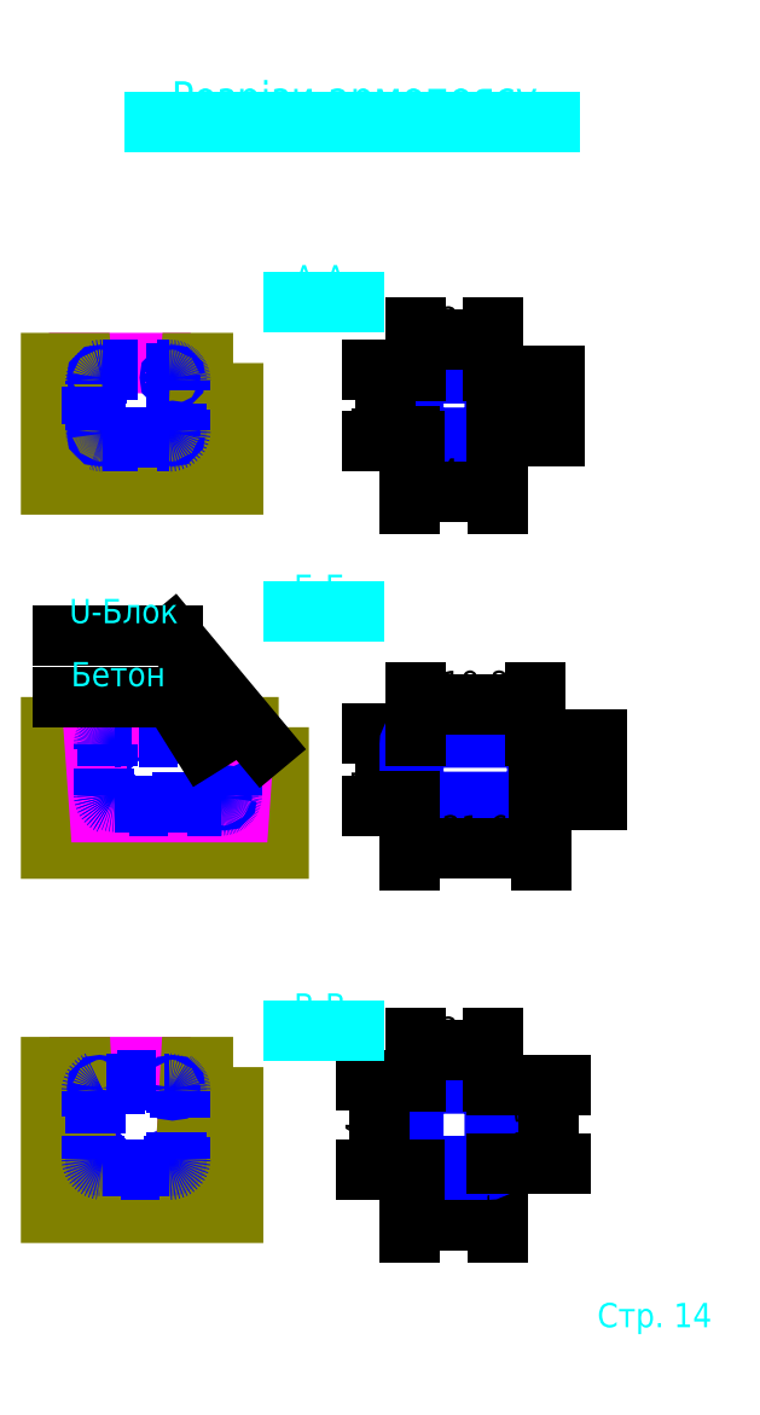
<metadata>
{"format":"dxf","ext":"dxf","renderer":"ezdxf+matplotlib","layout":"modelspace","background":"white","min_lineweight":24,"dpi":150}
</metadata>
<code>
0
SECTION
2
ENTITIES
0
HATCH
8
metal
10
0
20
0
30
0
210
0
220
0
230
1
2
SOLID
70
    1
71
    0
91
    1
92
    0
93
    1
72
    2
10
28.5
20
-21.6
40
0.4
50
0
51
360
73
    1
97
    0
75
    0
76
    1
98
    0
0
HATCH
8
metal
10
0
20
0
30
0
210
0
220
0
230
1
2
SOLID
70
    1
71
    0
91
    1
92
    0
93
    1
72
    2
10
28.5
20
-12.4
40
0.4
50
0
51
360
73
    1
97
    0
75
    0
76
    1
98
    0
0
HATCH
8
concreet
10
0
20
0
30
0
210
0
220
0
230
1
2
gost_concrete
70
    0
71
    0
91
    1
92
    0
93
    4
72
    1
10
32
20
-10
11
31
21
-24
72
    1
10
31
20
-24
11
8
21
-24
72
    1
10
8
20
-24
11
7
21
-10
72
    1
10
7
20
-10
11
32
21
-10
97
    0
75
    0
76
    1
52
4.712
41
0.5
77
    0
78
    0
98
    0
0
HATCH
8
wall
10
0
20
0
30
0
210
0
220
0
230
1
2
gost_stone
70
    0
71
    0
91
    1
92
    0
93
    8
72
    1
10
0
20
-30
11
0
21
-10
72
    1
10
0
20
-10
11
7
21
-10
72
    1
10
7
20
-10
11
8
21
-24
72
    1
10
8
20
-24
11
31
21
-24
72
    1
10
31
20
-24
11
32
21
-10
72
    1
10
32
20
-10
11
37.5
21
-10
72
    1
10
37.5
20
-10
11
37.5
21
-30
72
    1
10
37.5
20
-30
11
0
21
-30
97
    0
75
    0
76
    1
52
3.142
41
0.5
77
    0
78
    0
98
    0
0
HATCH
8
metal
10
0
20
0
30
0
210
0
220
0
230
1
2
SOLID
70
    1
71
    0
91
    1
92
    0
93
    1
72
    2
10
79.4
20
-21.6
40
0.4
50
0
51
360
73
    1
97
    0
75
    0
76
    1
98
    0
0
HATCH
8
metal
10
0
20
0
30
0
210
0
220
0
230
1
2
SOLID
70
    1
71
    0
91
    1
92
    0
93
    1
72
    2
10
79.4
20
-12.4
40
0.4
50
0
51
360
73
    1
97
    0
75
    0
76
    1
98
    0
0
HATCH
8
metal
10
0
20
0
30
0
210
0
220
0
230
1
2
SOLID
70
    1
71
    0
91
    1
92
    0
93
    1
72
    2
10
10
20
-12.4
40
0.4
50
0
51
360
73
    1
97
    0
75
    0
76
    1
98
    0
0
HATCH
8
metal
10
0
20
0
30
0
210
0
220
0
230
1
2
SOLID
70
    1
71
    0
91
    1
92
    0
93
    1
72
    2
10
10
20
-21.6
40
0.4
50
0
51
360
73
    1
97
    0
75
    0
76
    1
98
    0
0
HATCH
8
metal
10
0
20
0
30
0
210
0
220
0
230
1
2
SOLID
70
    1
71
    0
91
    1
92
    0
93
    1
72
    2
10
60.4
20
-21.6
40
0.4
50
0
51
360
73
    1
97
    0
75
    0
76
    1
98
    0
0
HATCH
8
metal
10
0
20
0
30
0
210
0
220
0
230
1
2
SOLID
70
    1
71
    0
91
    1
92
    0
93
    1
72
    2
10
60.4
20
-12.4
40
0.4
50
0
51
360
73
    1
97
    0
75
    0
76
    1
98
    0
0
HATCH
8
wall
10
0
20
0
30
0
210
0
220
0
230
1
2
gost_stone
70
    0
71
    0
91
    1
92
    0
93
    8
72
    1
10
23
20
50
11
30
21
50
72
    1
10
30
20
50
11
30
21
30
72
    1
10
30
20
30
11
0
21
30
72
    1
10
0
20
30
11
0
21
50
72
    1
10
0
20
50
11
5
21
50
72
    1
10
5
20
50
11
6
21
36
72
    1
10
6
20
36
11
22
21
36
72
    1
10
22
20
36
11
23
21
50
97
    0
75
    0
76
    1
52
3.142
41
0.5
77
    0
78
    0
98
    0
0
HATCH
8
concreet
10
0
20
0
30
0
210
0
220
0
230
1
2
gost_concrete
70
    0
71
    0
91
    1
92
    0
93
    4
72
    1
10
5
20
50
11
23
21
50
72
    1
10
23
20
50
11
22
21
36
72
    1
10
22
20
36
11
6
21
36
72
    1
10
6
20
36
11
5
21
50
97
    0
75
    0
76
    1
52
4.712
41
0.5
77
    0
78
    0
98
    0
0
HATCH
8
metal
10
0
20
0
30
0
210
0
220
0
230
1
2
SOLID
70
    1
71
    0
91
    1
92
    0
93
    1
72
    2
10
8
20
47.6
40
0.4
50
0
51
360
73
    1
97
    0
75
    0
76
    1
98
    0
0
HATCH
8
metal
10
0
20
0
30
0
210
0
220
0
230
1
2
SOLID
70
    1
71
    0
91
    1
92
    0
93
    1
72
    2
10
8
20
38.4
40
0.4
50
0
51
360
73
    1
97
    0
75
    0
76
    1
98
    0
0
HATCH
8
metal
10
0
20
0
30
0
210
0
220
0
230
1
2
SOLID
70
    1
71
    0
91
    1
92
    0
93
    1
72
    2
10
20
20
47.6
40
0.4
50
0
51
360
73
    1
97
    0
75
    0
76
    1
98
    0
0
HATCH
8
metal
10
0
20
0
30
0
210
0
220
0
230
1
2
SOLID
70
    1
71
    0
91
    1
92
    0
93
    1
72
    2
10
20
20
38.4
40
0.4
50
0
51
360
73
    1
97
    0
75
    0
76
    1
98
    0
0
HATCH
8
metal
10
0
20
0
30
0
210
0
220
0
230
1
2
SOLID
70
    1
71
    0
91
    1
92
    0
93
    1
72
    2
10
72.4
20
38.4
40
0.4
50
0
51
360
73
    1
97
    0
75
    0
76
    1
98
    0
0
HATCH
8
metal
10
0
20
0
30
0
210
0
220
0
230
1
2
SOLID
70
    1
71
    0
91
    1
92
    0
93
    1
72
    2
10
72.4
20
47.6
40
0.4
50
0
51
360
73
    1
97
    0
75
    0
76
    1
98
    0
0
HATCH
8
metal
10
0
20
0
30
0
210
0
220
0
230
1
2
SOLID
70
    1
71
    0
91
    1
92
    0
93
    1
72
    2
10
60.4
20
38.4
40
0.4
50
0
51
360
73
    1
97
    0
75
    0
76
    1
98
    0
0
HATCH
8
metal
10
0
20
0
30
0
210
0
220
0
230
1
2
SOLID
70
    1
71
    0
91
    1
92
    0
93
    1
72
    2
10
60.4
20
47.6
40
0.4
50
0
51
360
73
    1
97
    0
75
    0
76
    1
98
    0
0
HATCH
8
metal
10
0
20
0
30
0
210
0
220
0
230
1
2
SOLID
70
    1
71
    0
91
    1
92
    0
93
    1
72
    2
10
72.4
20
-69.4
40
0.4
50
0
51
360
73
    1
97
    0
75
    0
76
    1
98
    0
0
HATCH
8
metal
10
0
20
0
30
0
210
0
220
0
230
1
2
SOLID
70
    1
71
    0
91
    1
92
    0
93
    1
72
    2
10
60.4
20
-69.4
40
0.4
50
0
51
360
73
    1
97
    0
75
    0
76
    1
98
    0
0
HATCH
8
metal
10
0
20
0
30
0
210
0
220
0
230
1
2
SOLID
70
    1
71
    0
91
    1
92
    0
93
    1
72
    2
10
60.5
20
-81.5
40
0.6
50
0
51
360
73
    1
97
    0
75
    0
76
    1
98
    0
0
HATCH
8
metal
10
0
20
0
30
0
210
0
220
0
230
1
2
SOLID
70
    1
71
    0
91
    1
92
    0
93
    1
72
    2
10
72.3
20
-81.5
40
0.6
50
0
51
360
73
    1
97
    0
75
    0
76
    1
98
    0
0
HATCH
8
metal
10
0
20
0
30
0
210
0
220
0
230
1
2
SOLID
70
    1
71
    0
91
    1
92
    0
93
    1
72
    2
10
8.1
20
-81.5
40
0.6
50
0
51
360
73
    1
97
    0
75
    0
76
    1
98
    0
0
HATCH
8
metal
10
0
20
0
30
0
210
0
220
0
230
1
2
SOLID
70
    1
71
    0
91
    1
92
    0
93
    1
72
    2
10
19.9
20
-81.5
40
0.6
50
0
51
360
73
    1
97
    0
75
    0
76
    1
98
    0
0
HATCH
8
wall
10
0
20
0
30
0
210
0
220
0
230
1
2
gost_stone
70
    0
71
    0
91
    1
92
    0
93
    8
72
    1
10
22
20
-84
11
23
21
-66
72
    1
10
23
20
-66
11
30
21
-66
72
    1
10
30
20
-66
11
30
21
-90
72
    1
10
30
20
-90
11
0
21
-90
72
    1
10
0
20
-90
11
0
21
-66
72
    1
10
0
20
-66
11
5
21
-66
72
    1
10
5
20
-66
11
6
21
-84
72
    1
10
6
20
-84
11
22
21
-84
97
    0
75
    0
76
    1
52
3.142
41
0.5
77
    0
78
    0
98
    0
0
HATCH
8
metal
10
0
20
0
30
0
210
0
220
0
230
1
2
SOLID
70
    1
71
    0
91
    1
92
    0
93
    1
72
    2
10
20
20
-69.4
40
0.4
50
0
51
360
73
    1
97
    0
75
    0
76
    1
98
    0
0
HATCH
8
metal
10
0
20
0
30
0
210
0
220
0
230
1
2
SOLID
70
    1
71
    0
91
    1
92
    0
93
    1
72
    2
10
8
20
-69.4
40
0.4
50
0
51
360
73
    1
97
    0
75
    0
76
    1
98
    0
0
HATCH
8
concreet
10
0
20
0
30
0
210
0
220
0
230
1
2
gost_concrete
70
    0
71
    0
91
    1
92
    0
93
    4
72
    1
10
22
20
-84
11
6
21
-84
72
    1
10
6
20
-84
11
5
21
-66
72
    1
10
5
20
-66
11
23
21
-66
72
    1
10
23
20
-66
11
22
21
-84
97
    0
75
    0
76
    1
52
4.712
41
0.5
77
    0
78
    0
98
    0
0
CIRCLE
8
metal
10
19.9
20
-81.5
40
0.6
0
CIRCLE
8
metal
10
8.1
20
-81.5
40
0.6
0
LWPOLYLINE
8
concreet
90
    5
70
    0
43
0
10
23
20
-66
10
22
20
-84
10
6
20
-84
10
5
20
-66
10
23
20
-66
0
LWPOLYLINE
8
wall
90
    9
70
    0
43
0
10
30
20
-66
10
30
20
-90
10
0
20
-90
10
0
20
-66
10
5
20
-66
10
6
20
-84
10
22
20
-84
10
23
20
-66
10
30
20
-66
0
CIRCLE
8
metal
10
20
20
-69.4
40
0.4
0
CIRCLE
8
metal
10
8
20
-69.4
40
0.4
0
LWPOLYLINE
8
metal
90
    8
70
    1
43
0
10
19.5
20
-82.3
42
0.4142
10
20.7
20
-81.1
10
20.7
20
-69.9
42
0.4142
10
19.5
20
-68.7
10
8.5
20
-68.7
42
0.4142
10
7.3
20
-69.9
10
7.3
20
-81.1
42
0.4142
10
8.5
20
-82.3
0
LWPOLYLINE
8
metal
90
    8
70
    1
43
0
10
19.5
20
-82.9
42
0.4142
10
21.3
20
-81.1
10
21.3
20
-69.9
42
0.4142
10
19.5
20
-68.1
10
8.5
20
-68.1
42
0.4142
10
6.7
20
-69.9
10
6.7
20
-81.1
42
0.4142
10
8.5
20
-82.9
0
DIMENSION
8
rozmir
2
*D1
10
73.7
20
-91.2
30
0
11
66.4
21
-88.2
31
0
70
   32
71
    5
72
    0
3
Standard
53
0
210
0
220
0
230
1
13
59.1
23
-81.1
33
0
14
73.7
24
-81.1
34
0
0
CIRCLE
8
metal
10
60.5
20
-81.5
40
0.6
0
CIRCLE
8
metal
10
72.3
20
-81.5
40
0.6
0
CIRCLE
8
metal
10
72.4
20
-69.4
40
0.4
0
CIRCLE
8
metal
10
60.4
20
-69.4
40
0.4
0
LWPOLYLINE
8
metal
90
    8
70
    1
43
0
10
71.9
20
-82.3
42
0.4142
10
73.1
20
-81.1
10
73.1
20
-69.9
42
0.4142
10
71.9
20
-68.7
10
60.9
20
-68.7
42
0.4142
10
59.7
20
-69.9
10
59.7
20
-81.1
42
0.4142
10
60.9
20
-82.3
0
LWPOLYLINE
8
metal
90
    8
70
    1
43
0
10
71.9
20
-82.9
42
0.4142
10
73.7
20
-81.1
10
73.7
20
-69.9
42
0.4142
10
71.9
20
-68.1
10
60.9
20
-68.1
42
0.4142
10
59.1
20
-69.9
10
59.1
20
-81.1
42
0.4142
10
60.9
20
-82.9
0
DIMENSION
8
rozmir
2
*D2
10
72.8
20
-63.2
30
0
11
66.4
21
-60.2
31
0
70
   32
71
    5
72
    0
3
Standard
53
0
210
0
220
0
230
1
13
60
23
-69.4
33
0
14
72.8
24
-69.4
34
0
0
DIMENSION
8
rozmir
2
*D3
10
54
20
-66.1
30
0
11
51
21
-75.5
31
0
70
   32
71
    5
72
    0
3
Standard
53
0
210
0
220
0
230
1
13
60.9
23
-82.9
33
0
14
60.9
24
-68.1
34
0
50
90
0
DIMENSION
8
rozmir
2
*D4
10
82
20
-67.2
30
0
11
79
21
-75.5
31
0
70
   32
71
    5
72
    0
3
Standard
53
0
210
0
220
0
230
1
13
72.4
23
-82
33
0
14
72.4
24
-69
34
0
50
90
0
MTEXT
8
rozmir
10
90
20
-110
30
0
40
4
41
19
71
    7
72
    1
1
Стр. 14
7
cyrillic_ii
210
0
220
0
230
1
50
360
73
    2
44
1
0
LINE
8
rozmir
10
17.14
20
89.67
11
82.14
21
89.67
0
MTEXT
8
rozmir
10
50
20
90
30
0
40
5
41
63.47
71
    8
72
    1
1
Розрізи армопоясу
7
cyrillic_ii
210
0
220
0
230
1
50
0
73
    2
44
1
0
LWPOLYLINE
8
concreet
90
    5
70
    0
43
0
10
23
20
50
10
22
20
36
10
6
20
36
10
5
20
50
10
23
20
50
0
LWPOLYLINE
8
wall
90
    9
70
    0
43
0
10
30
20
50
10
30
20
30
10
0
20
30
10
0
20
50
10
5
20
50
10
6
20
36
10
22
20
36
10
23
20
50
10
30
20
50
0
CIRCLE
8
metal
10
20
20
38.4
40
0.4
0
CIRCLE
8
metal
10
20
20
47.6
40
0.4
0
CIRCLE
8
metal
10
8
20
38.4
40
0.4
0
CIRCLE
8
metal
10
8
20
47.6
40
0.4
0
LWPOLYLINE
8
metal
90
    8
70
    1
43
0
10
19.5
20
37.7
42
0.4142
10
20.7
20
38.9
10
20.7
20
47.1
42
0.4142
10
19.5
20
48.3
10
8.5
20
48.3
42
0.4142
10
7.3
20
47.1
10
7.3
20
38.9
42
0.4142
10
8.5
20
37.7
0
LWPOLYLINE
8
metal
90
    8
70
    1
43
0
10
19.5
20
37.1
42
0.4142
10
21.3
20
38.9
10
21.3
20
47.1
42
0.4142
10
19.5
20
48.9
10
8.5
20
48.9
42
0.4142
10
6.7
20
47.1
10
6.7
20
38.9
42
0.4142
10
8.5
20
37.1
0
CIRCLE
8
metal
10
72.4
20
38.4
40
0.4
0
CIRCLE
8
metal
10
72.4
20
47.6
40
0.4
0
CIRCLE
8
metal
10
60.4
20
38.4
40
0.4
0
CIRCLE
8
metal
10
60.4
20
47.6
40
0.4
0
LWPOLYLINE
8
metal
90
    8
70
    1
43
0
10
71.9
20
37.7
42
0.4142
10
73.1
20
38.9
10
73.1
20
47.1
42
0.4142
10
71.9
20
48.3
10
60.9
20
48.3
42
0.4142
10
59.7
20
47.1
10
59.7
20
38.9
42
0.4142
10
60.9
20
37.7
0
LWPOLYLINE
8
metal
90
    8
70
    1
43
0
10
71.9
20
37.1
42
0.4142
10
73.7
20
38.9
10
73.7
20
47.1
42
0.4142
10
71.9
20
48.9
10
60.9
20
48.9
42
0.4142
10
59.1
20
47.1
10
59.1
20
38.9
42
0.4142
10
60.9
20
37.1
0
DIMENSION
8
rozmir
2
*D5
10
81
20
38
30
0
11
78
21
43
31
0
70
   32
71
    5
3
Standard
53
0
210
0
220
0
230
1
13
72.4
23
48
33
0
14
72.4
24
38
34
0
50
90
0
DIMENSION
8
rozmir
2
*D6
10
55
20
48.9
30
0
11
52
21
43
31
0
70
   32
71
    5
3
Standard
53
0
210
0
220
0
230
1
13
60.9
23
37.1
33
0
14
60.9
24
48.9
34
0
50
90
0
DIMENSION
8
rozmir
2
*D7
10
73.7
20
28.8
30
0
11
66.4
21
31.8
31
0
70
   32
71
    5
3
Standard
53
0
210
0
220
0
230
1
13
59.1
23
38.9
33
0
14
73.7
24
38.9
34
0
0
DIMENSION
8
rozmir
2
*D8
10
72.8
20
53.8
30
0
11
66.4
21
56.8
31
0
70
   32
71
    5
3
Standard
53
0
210
0
220
0
230
1
13
60
23
47.6
33
0
14
72.8
24
47.6
34
0
0
CIRCLE
8
metal
10
10
20
-21.6
40
0.4
0
CIRCLE
8
metal
10
10
20
-12.4
40
0.4
0
CIRCLE
8
metal
10
60.4
20
-21.6
40
0.4
0
CIRCLE
8
metal
10
60.4
20
-12.4
40
0.4
0
DIMENSION
8
rozmir
2
*D9
10
55
20
-11.1
30
0
11
52
21
-17
31
0
70
   32
71
    5
72
    0
3
Standard
53
0
210
0
220
0
230
1
13
60.9
23
-22.9
33
0
14
60.9
24
-11.1
34
0
50
90
0
CIRCLE
8
metal
10
79.4
20
-21.6
40
0.4
0
CIRCLE
8
metal
10
79.4
20
-12.4
40
0.4
0
LWPOLYLINE
8
metal
90
    8
70
    1
43
0
10
78.9
20
-22.3
42
0.4142
10
80.1
20
-21.1
10
80.1
20
-12.9
42
0.4142
10
78.9
20
-11.7
10
60.9
20
-11.7
42
0.4142
10
59.7
20
-12.9
10
59.7
20
-21.1
42
0.4142
10
60.9
20
-22.3
0
LWPOLYLINE
8
metal
90
    8
70
    1
43
0
10
78.9
20
-22.9
42
0.4142
10
80.7
20
-21.1
10
80.7
20
-12.9
42
0.4142
10
78.9
20
-11.1
10
60.9
20
-11.1
42
0.4142
10
59.1
20
-12.9
10
59.1
20
-21.1
42
0.4142
10
60.9
20
-22.9
0
DIMENSION
8
rozmir
2
*D10
10
72.8
20
-6.2
30
0
11
69.9
21
-3.2
31
0
70
   32
71
    5
72
    0
3
Standard
53
0
210
0
220
0
230
1
13
60
23
-12.4
33
0
14
79.8
24
-12.4
34
0
0
DIMENSION
8
rozmir
2
*D11
10
88
20
-22
30
0
11
85
21
-17
31
0
70
   32
71
    5
72
    0
3
Standard
53
0
210
0
220
0
230
1
13
79.4
23
-12
33
0
14
79.4
24
-22
34
0
50
90
0
DIMENSION
8
rozmir
2
*D12
10
78
20
-30
30
0
11
69.9
21
-27
31
0
70
   32
71
    5
72
    0
3
Standard
53
0
210
0
220
0
230
1
13
59.1
23
-21.1
33
0
14
80.7
24
-21.1
34
0
0
LWPOLYLINE
8
wall
90
    9
70
    0
43
0
10
37.5
20
-10
10
37.5
20
-30
10
0
20
-30
10
0
20
-10
10
7
20
-10
10
8
20
-24
10
31
20
-24
10
32
20
-10
10
37.5
20
-10
0
LWPOLYLINE
8
concreet
90
    5
70
    0
43
0
10
32
20
-10
10
31
20
-24
10
8
20
-24
10
7
20
-10
10
32
20
-10
0
CIRCLE
8
metal
10
28.5
20
-21.6
40
0.4
0
CIRCLE
8
metal
10
28.5
20
-12.4
40
0.4
0
LWPOLYLINE
8
metal
90
    8
70
    1
43
0
10
28
20
-22.3
42
0.4142
10
29.2
20
-21.1
10
29.2
20
-12.9
42
0.4142
10
28
20
-11.7
10
10.5
20
-11.7
42
0.4142
10
9.3
20
-12.9
10
9.3
20
-21.1
42
0.4142
10
10.5
20
-22.3
0
LWPOLYLINE
8
metal
90
    8
70
    1
43
0
10
28
20
-22.9
42
0.4142
10
29.8
20
-21.1
10
29.8
20
-12.9
42
0.4142
10
28
20
-11.1
10
10.5
20
-11.1
42
0.4142
10
8.7
20
-12.9
10
8.7
20
-21.1
42
0.4142
10
10.5
20
-22.9
0
LEADER
8
rozmir
3
Standard
71
    1
72
    0
73
    3
74
    0
75
    0
40
1
41
10
76
3
76
3
10
25
20
-13
30
0
10
20
20
-5
30
0
10
2
20
-5
30
0
0
LEADER
8
rozmir
3
Standard
71
    1
72
    0
73
    3
74
    0
75
    0
40
1
41
10
76
3
76
3
10
35
20
-13
30
0
10
20
20
5
30
0
10
2
20
5
30
0
0
LINE
8
rozmir
10
40
20
9
11
50
21
9
0
MTEXT
8
rozmir
10
18.83
20
-1.75
30
0
40
4
41
15.56
71
    6
72
    1
1
Бетон
7
cyrillic_ii
210
0
220
0
230
1
50
360
73
    2
44
1
0
MTEXT
8
rozmir
10
3
20
6
30
0
40
4
41
18.22
71
    7
72
    1
1
U-Блок
7
cyrillic_ii
210
0
220
0
230
1
50
360
73
    2
44
1
0
LINE
8
rozmir
10
40
20
60
11
50
21
60
0
MTEXT
8
rozmir
10
40
20
61
30
0
40
4
41
9.778
71
    7
72
    1
1
А-А
7
cyrillic_ii
210
0
220
0
230
1
50
360
73
    2
44
1
0
LINE
8
rozmir
10
40
20
-60
11
50
21
-60
0
MTEXT
8
rozmir
10
40
20
10
30
0
40
4
41
8.889
71
    7
72
    1
1
Б-Б
7
cyrillic_ii
210
0
220
0
230
1
50
360
73
    2
44
1
0
MTEXT
8
rozmir
10
40
20
-59
30
0
40
4
41
8.889
71
    7
72
    1
1
В-В
7
cyrillic_ii
210
0
220
0
230
1
50
360
73
    2
44
1
0
ENDSEC
0
EOF

</code>
